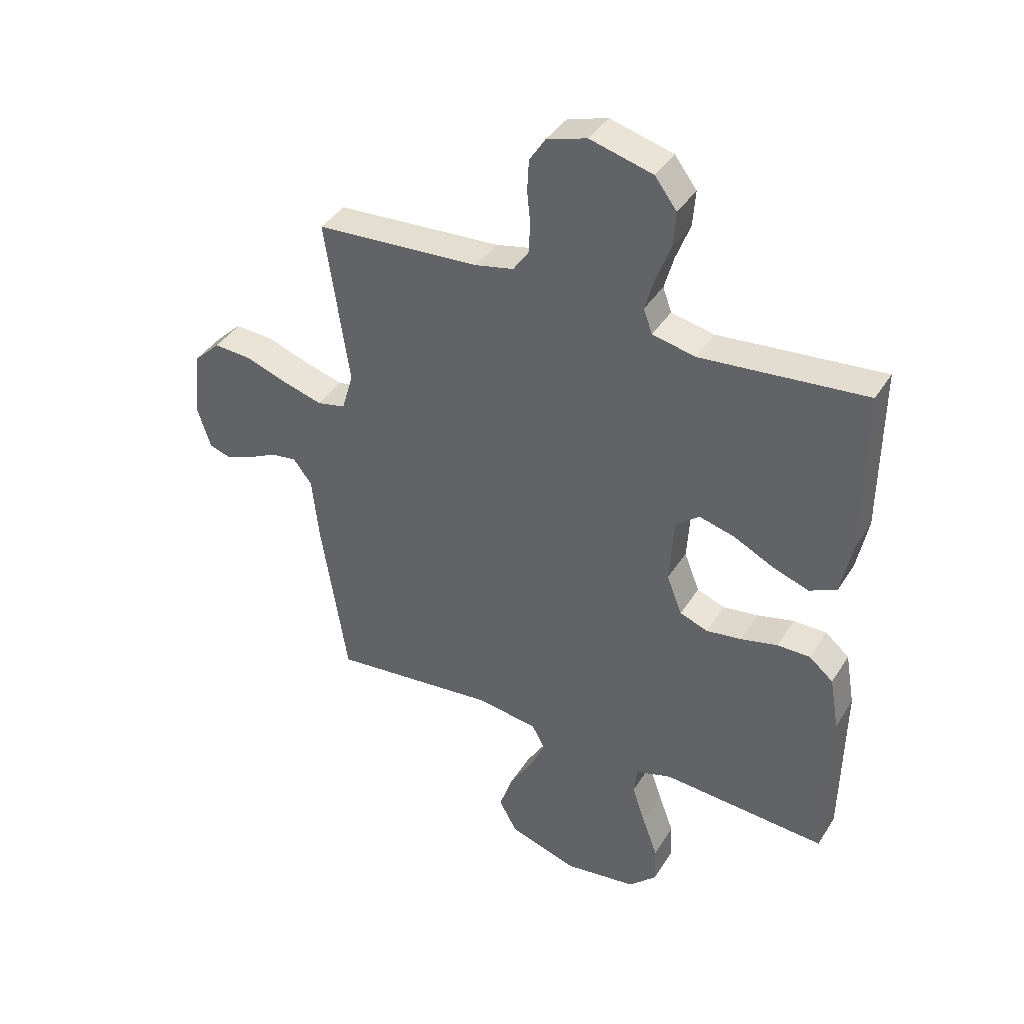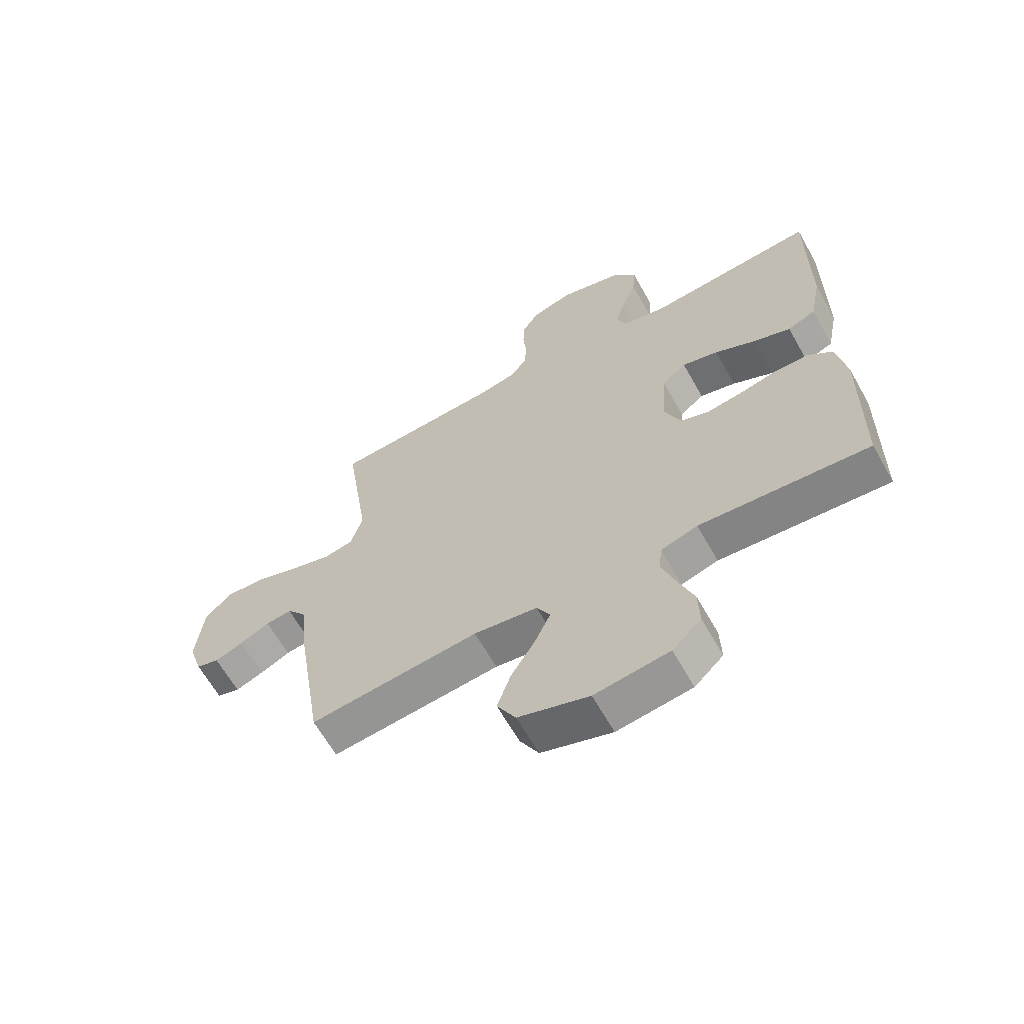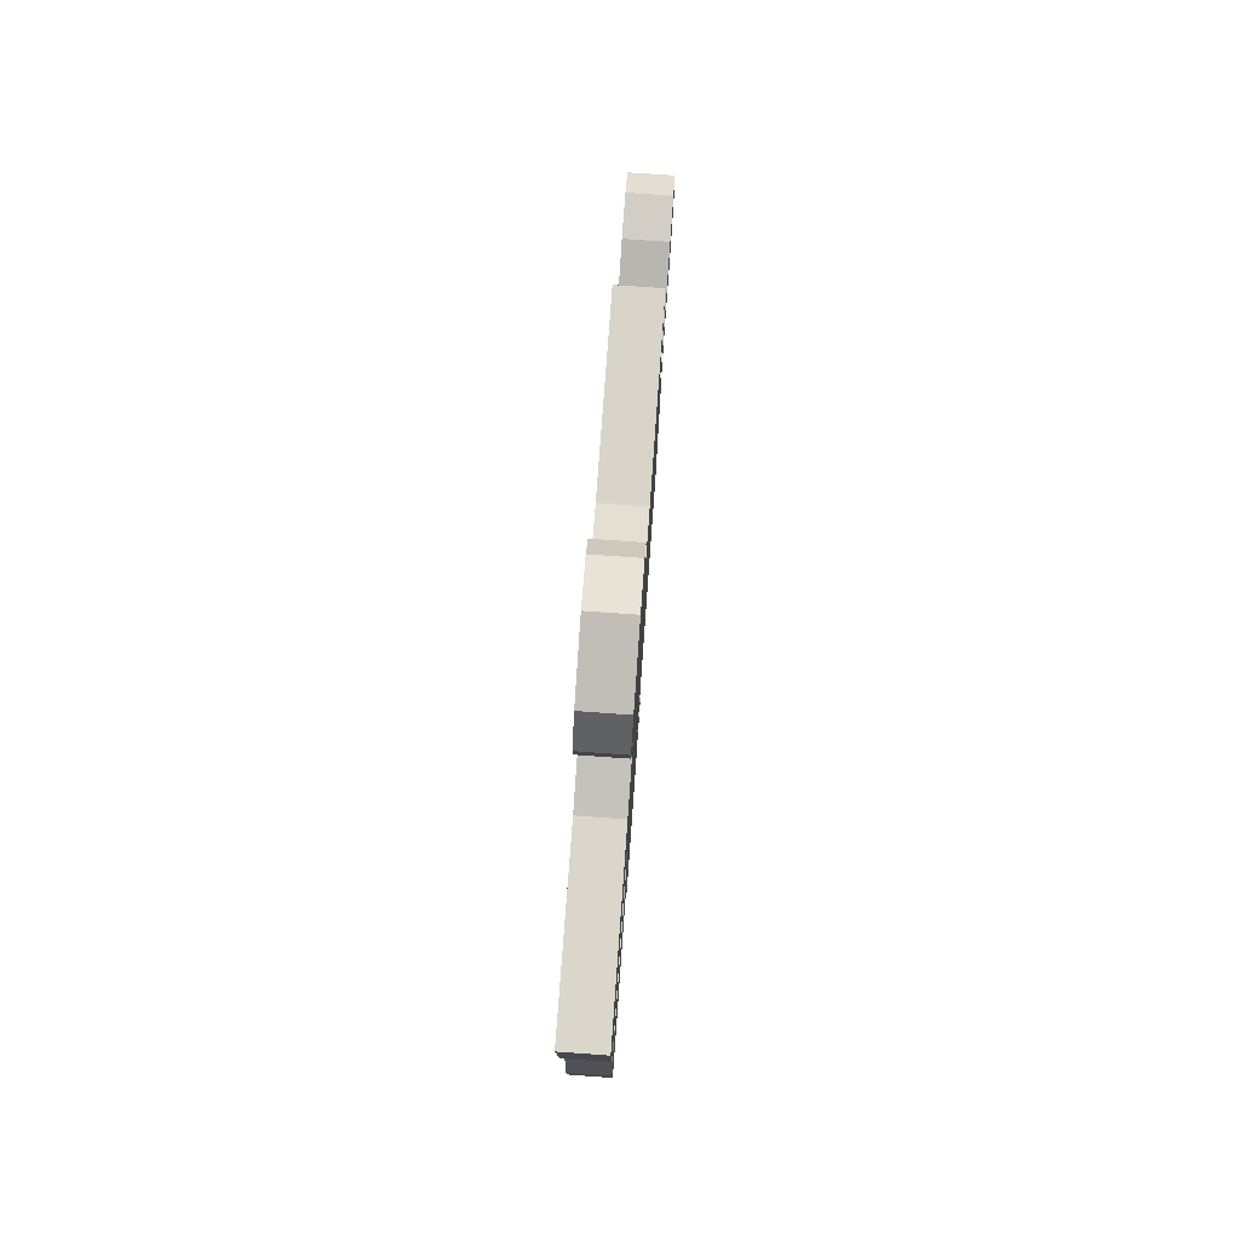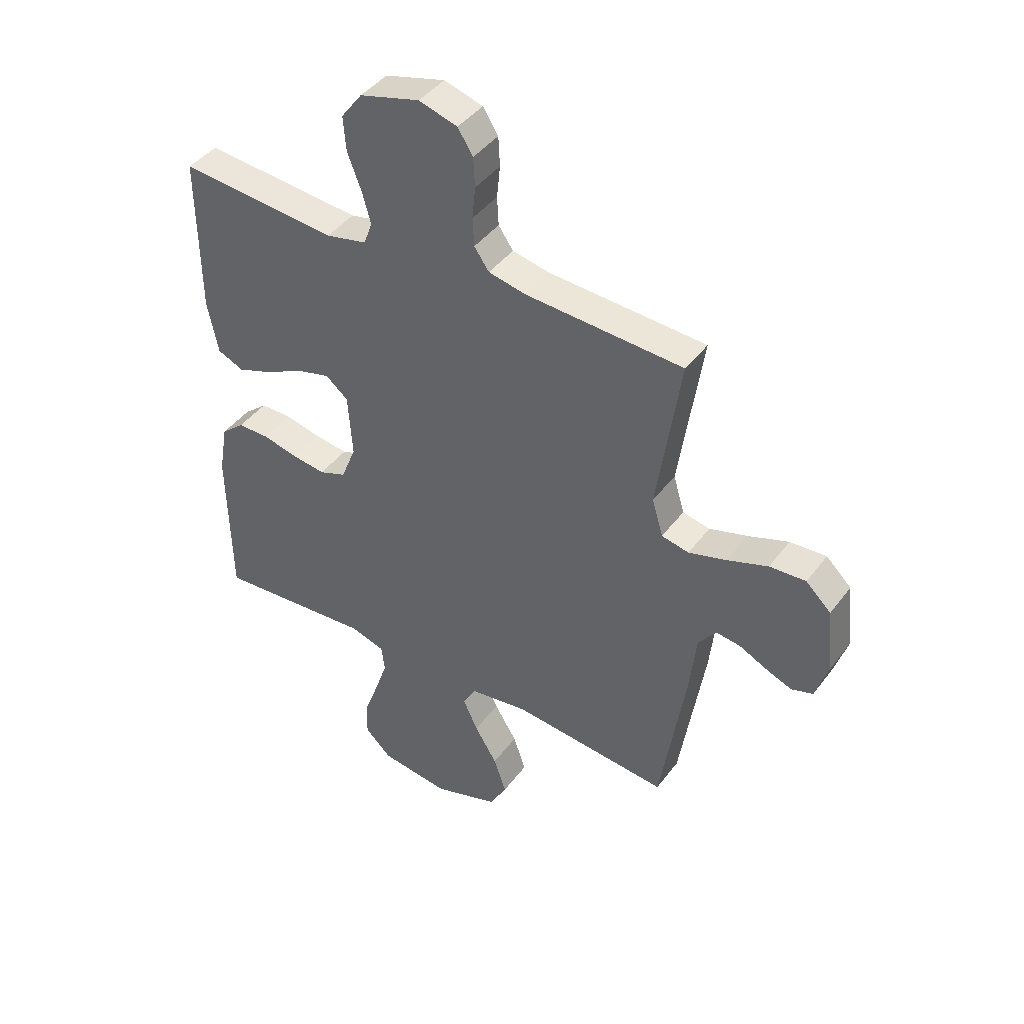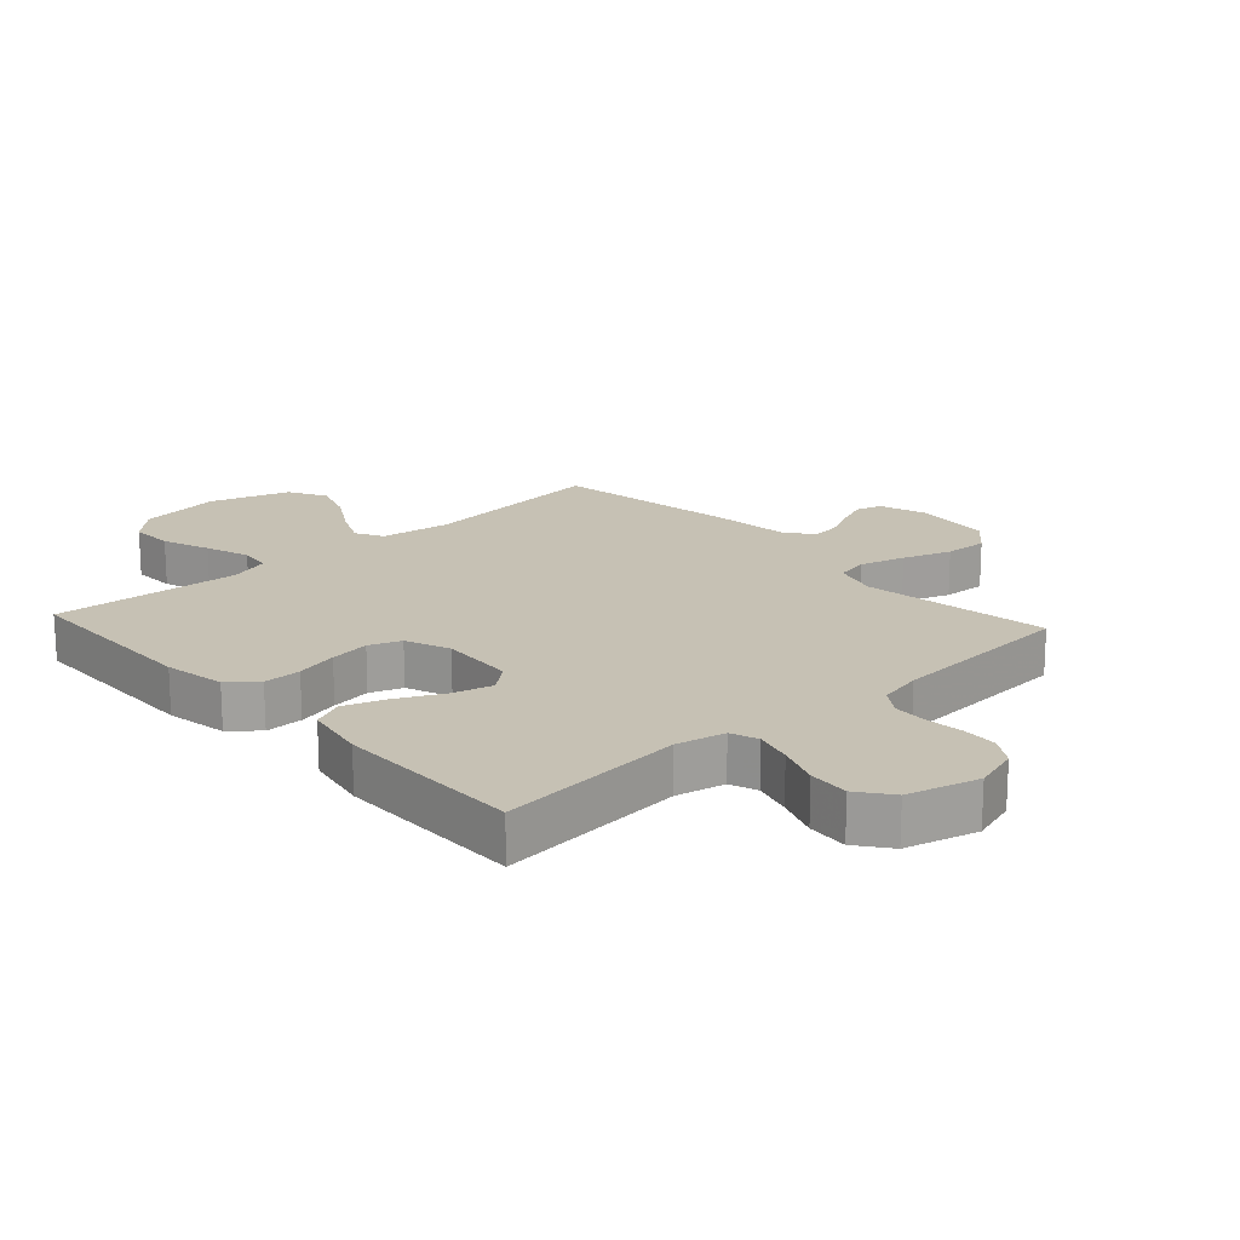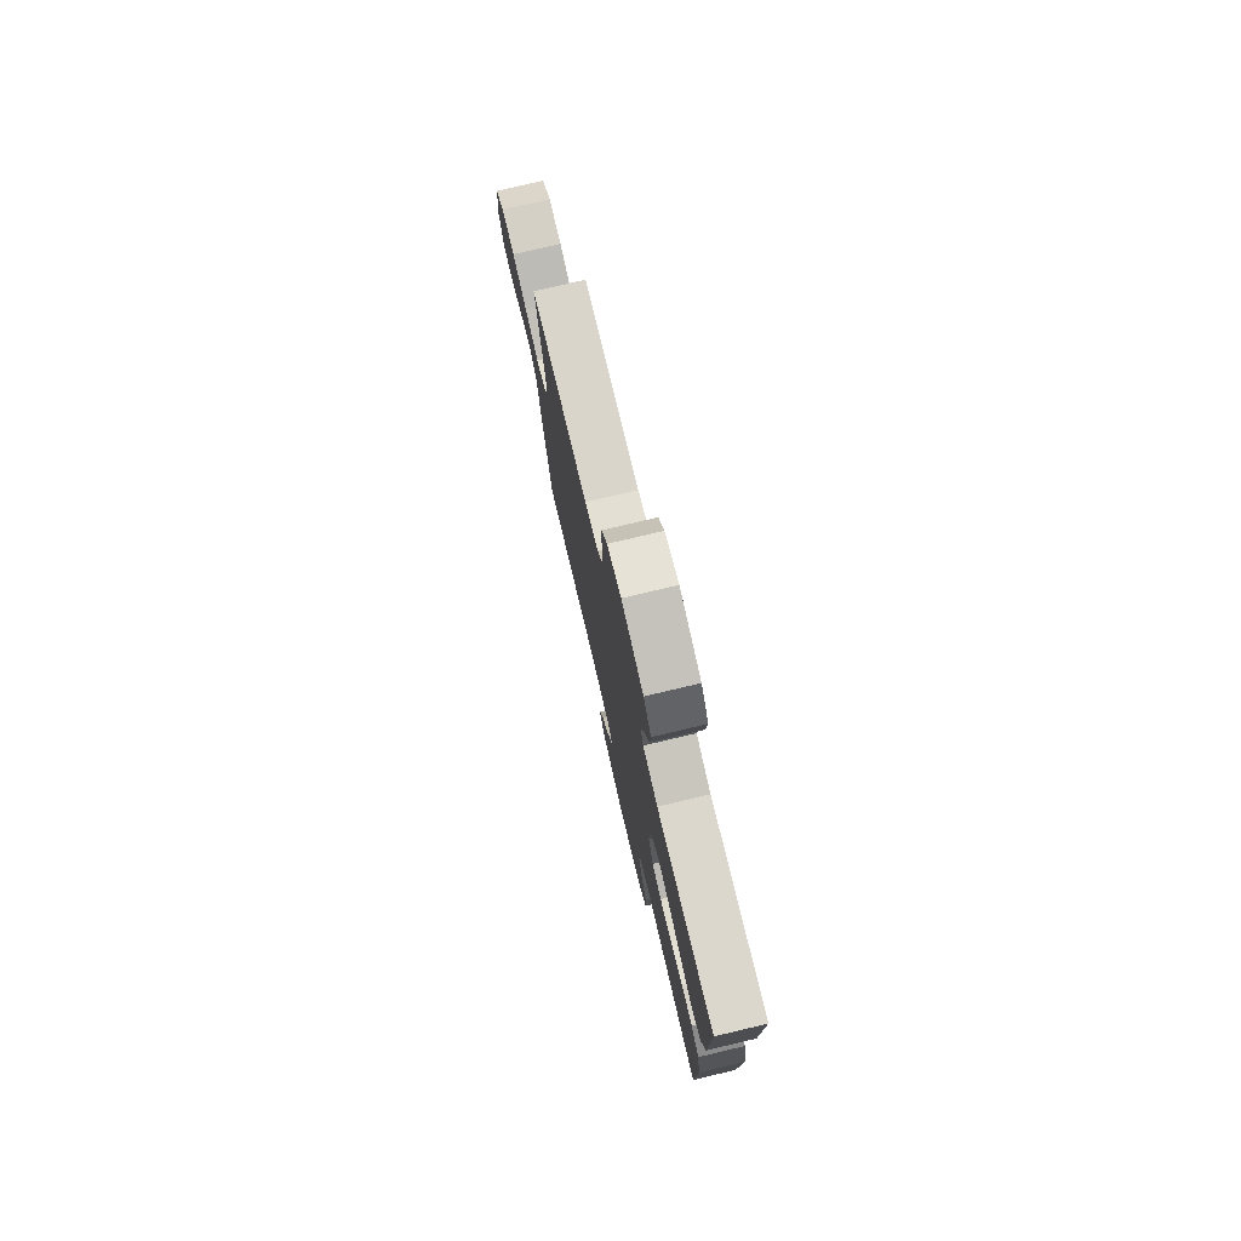
<metadata>
{"format":"obj","ext":"obj","renderer":"f3d","projection":"perspective","resolution":1024,"background":"white","views":[{"elev":39.5,"azim":-151.0,"up":"+Z"},{"elev":-64.1,"azim":-150.6,"up":"+Z"},{"elev":79.0,"azim":-85.9,"up":"+Z"},{"elev":42.7,"azim":33.8,"up":"+Z"},{"elev":18.6,"azim":-42.5,"up":"+Y"},{"elev":77.5,"azim":-103.3,"up":"+Z"}]}
</metadata>
<code>
v 0.5 0.07 -0.5
v 0.2 0.07 -0.47
v 0.087 0.07 -0.486
v 0.063 0.07 -0.53
v 0.091 0.07 -0.591
v 0.134 0.07 -0.661
v 0.158 0.07 -0.731
v 0.125 0.07 -0.791
v 0 0.07 -0.832
v -0.132 0.07 -0.814
v -0.183 0.07 -0.765
v -0.181 0.07 -0.696
v -0.153 0.07 -0.62
v -0.129 0.07 -0.549
v -0.135 0.07 -0.498
v -0.2 0.07 -0.478
v -0.5 0.07 -0.5
v -0.505 0.07 -0.2
v -0.488 0.07 -0.102
v -0.444 0.07 -0.065
v -0.384 0.07 -0.065
v -0.317 0.07 -0.081
v -0.253 0.07 -0.09
v -0.202 0.07 -0.071
v -0.174 0.07 0
v -0.182 0.07 0.12
v -0.225 0.07 0.155
v -0.289 0.07 0.138
v -0.361 0.07 0.102
v -0.428 0.07 0.078
v -0.478 0.07 0.1
v -0.498 0.07 0.2
v -0.5 0.07 0.5
v -0.2 0.07 0.473
v -0.122 0.07 0.49
v -0.106 0.07 0.534
v -0.123 0.07 0.594
v -0.149 0.07 0.662
v -0.154 0.07 0.727
v -0.114 0.07 0.78
v 0 0.07 0.811
v 0.073 0.07 0.789
v 0.102 0.07 0.744
v 0.105 0.07 0.688
v 0.099 0.07 0.627
v 0.102 0.07 0.573
v 0.13 0.07 0.533
v 0.2 0.07 0.518
v 0.5 0.07 0.5
v 0.456 0.07 0.2
v 0.477 0.07 0.129
v 0.529 0.07 0.118
v 0.601 0.07 0.139
v 0.678 0.07 0.166
v 0.747 0.07 0.17
v 0.795 0.07 0.124
v 0.808 0.07 0
v 0.784 0.07 -0.075
v 0.743 0.07 -0.088
v 0.693 0.07 -0.068
v 0.64 0.07 -0.042
v 0.594 0.07 -0.036
v 0.56 0.07 -0.08
v 0.547 0.07 -0.2
v 0.5 0 -0.5
v 0.2 0 -0.47
v 0.087 0 -0.486
v 0.063 0 -0.53
v 0.091 0 -0.591
v 0.134 0 -0.661
v 0.158 0 -0.731
v 0.125 0 -0.791
v 0 0 -0.832
v -0.132 0 -0.814
v -0.183 0 -0.765
v -0.181 0 -0.696
v -0.153 0 -0.62
v -0.129 0 -0.549
v -0.135 0 -0.498
v -0.2 0 -0.478
v -0.5 0 -0.5
v -0.505 0 -0.2
v -0.488 0 -0.102
v -0.444 0 -0.065
v -0.384 0 -0.065
v -0.317 0 -0.081
v -0.253 0 -0.09
v -0.202 0 -0.071
v -0.174 0 0
v -0.182 0 0.12
v -0.225 0 0.155
v -0.289 0 0.138
v -0.361 0 0.102
v -0.428 0 0.078
v -0.478 0 0.1
v -0.498 0 0.2
v -0.5 0 0.5
v -0.2 0 0.473
v -0.122 0 0.49
v -0.106 0 0.534
v -0.123 0 0.594
v -0.149 0 0.662
v -0.154 0 0.727
v -0.114 0 0.78
v 0 0 0.811
v 0.073 0 0.789
v 0.102 0 0.744
v 0.105 0 0.688
v 0.099 0 0.627
v 0.102 0 0.573
v 0.13 0 0.533
v 0.2 0 0.518
v 0.5 0 0.5
v 0.456 0 0.2
v 0.477 0 0.129
v 0.529 0 0.118
v 0.601 0 0.139
v 0.678 0 0.166
v 0.747 0 0.17
v 0.795 0 0.124
v 0.808 0 0
v 0.784 0 -0.075
v 0.743 0 -0.088
v 0.693 0 -0.068
v 0.64 0 -0.042
v 0.594 0 -0.036
v 0.56 0 -0.08
v 0.547 0 -0.2
f 63 64 1 2
f 62 63 2 3
f 59 60 61
f 58 59 61
f 57 58 61
f 56 57 61
f 55 56 61
f 54 55 61
f 53 54 61
f 52 53 61 62
f 51 52 62 3
f 48 49 50
f 50 51 3
f 48 50 3
f 47 48 3
f 43 44 45
f 42 43 45
f 41 42 45
f 40 41 45
f 39 40 45
f 38 39 45
f 37 38 45
f 36 37 45 46
f 47 3 4
f 46 47 4
f 36 46 4
f 35 36 4
f 32 33 34
f 31 32 34
f 30 31 34
f 29 30 34
f 28 29 34
f 27 28 34 35
f 20 21 22
f 19 20 22
f 18 19 22
f 17 18 22
f 16 17 22
f 15 16 22 23
f 11 12 13
f 10 11 13
f 9 10 13
f 8 9 13
f 7 8 13
f 6 7 13
f 5 6 13
f 4 5 13 14
f 35 4 14 15
f 26 27 35
f 25 26 35 15
f 15 23 24
f 15 24 25
f 66 65 128 127
f 67 66 127 126
f 125 124 123
f 125 123 122
f 125 122 121
f 125 121 120
f 125 120 119
f 125 119 118
f 125 118 117
f 126 125 117 116
f 67 126 116 115
f 114 113 112
f 67 115 114
f 67 114 112
f 67 112 111
f 109 108 107
f 109 107 106
f 109 106 105
f 109 105 104
f 109 104 103
f 109 103 102
f 109 102 101
f 110 109 101 100
f 68 67 111
f 68 111 110
f 68 110 100
f 68 100 99
f 98 97 96
f 98 96 95
f 98 95 94
f 98 94 93
f 98 93 92
f 99 98 92 91
f 86 85 84
f 86 84 83
f 86 83 82
f 86 82 81
f 86 81 80
f 87 86 80 79
f 77 76 75
f 77 75 74
f 77 74 73
f 77 73 72
f 77 72 71
f 77 71 70
f 77 70 69
f 78 77 69 68
f 79 78 68 99
f 99 91 90
f 79 99 90 89
f 88 87 79
f 89 88 79
f 1 65 66 2
f 2 66 67 3
f 3 67 68 4
f 4 68 69 5
f 5 69 70 6
f 6 70 71 7
f 7 71 72 8
f 8 72 73 9
f 9 73 74 10
f 10 74 75 11
f 11 75 76 12
f 12 76 77 13
f 13 77 78 14
f 14 78 79 15
f 15 79 80 16
f 16 80 81 17
f 17 81 82 18
f 18 82 83 19
f 19 83 84 20
f 20 84 85 21
f 21 85 86 22
f 22 86 87 23
f 23 87 88 24
f 24 88 89 25
f 25 89 90 26
f 26 90 91 27
f 27 91 92 28
f 28 92 93 29
f 29 93 94 30
f 30 94 95 31
f 31 95 96 32
f 32 96 97 33
f 33 97 98 34
f 34 98 99 35
f 35 99 100 36
f 36 100 101 37
f 37 101 102 38
f 38 102 103 39
f 39 103 104 40
f 40 104 105 41
f 41 105 106 42
f 42 106 107 43
f 43 107 108 44
f 44 108 109 45
f 45 109 110 46
f 46 110 111 47
f 47 111 112 48
f 48 112 113 49
f 49 113 114 50
f 50 114 115 51
f 51 115 116 52
f 52 116 117 53
f 53 117 118 54
f 54 118 119 55
f 55 119 120 56
f 56 120 121 57
f 57 121 122 58
f 58 122 123 59
f 59 123 124 60
f 60 124 125 61
f 61 125 126 62
f 62 126 127 63
f 63 127 128 64
f 64 128 65 1

</code>
